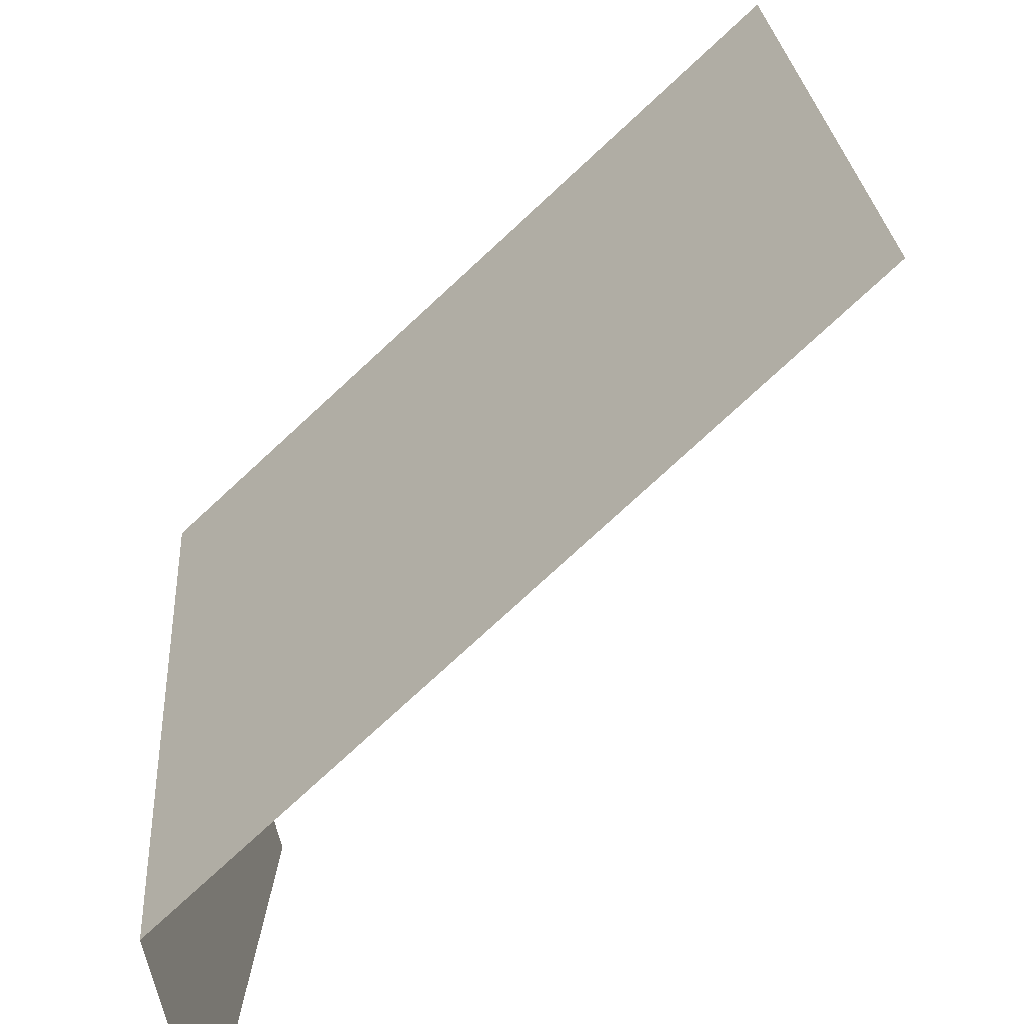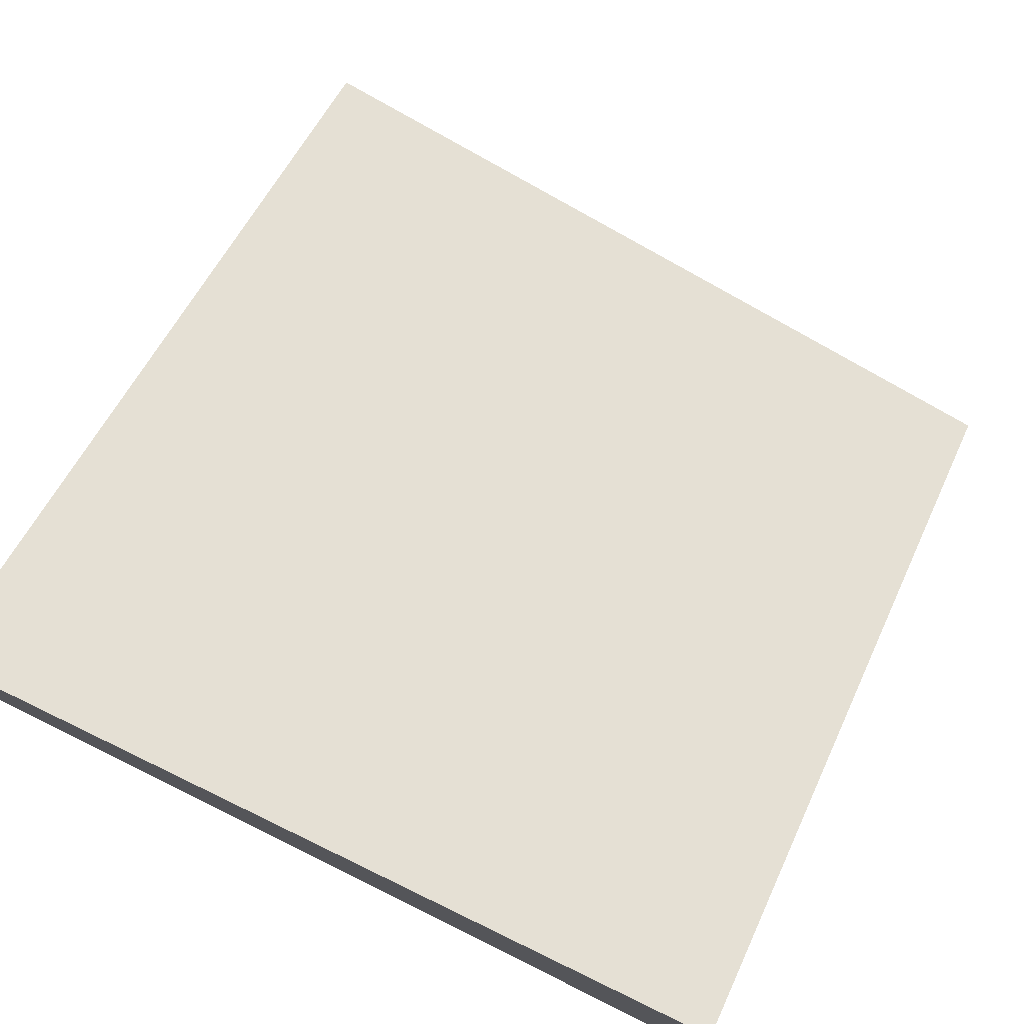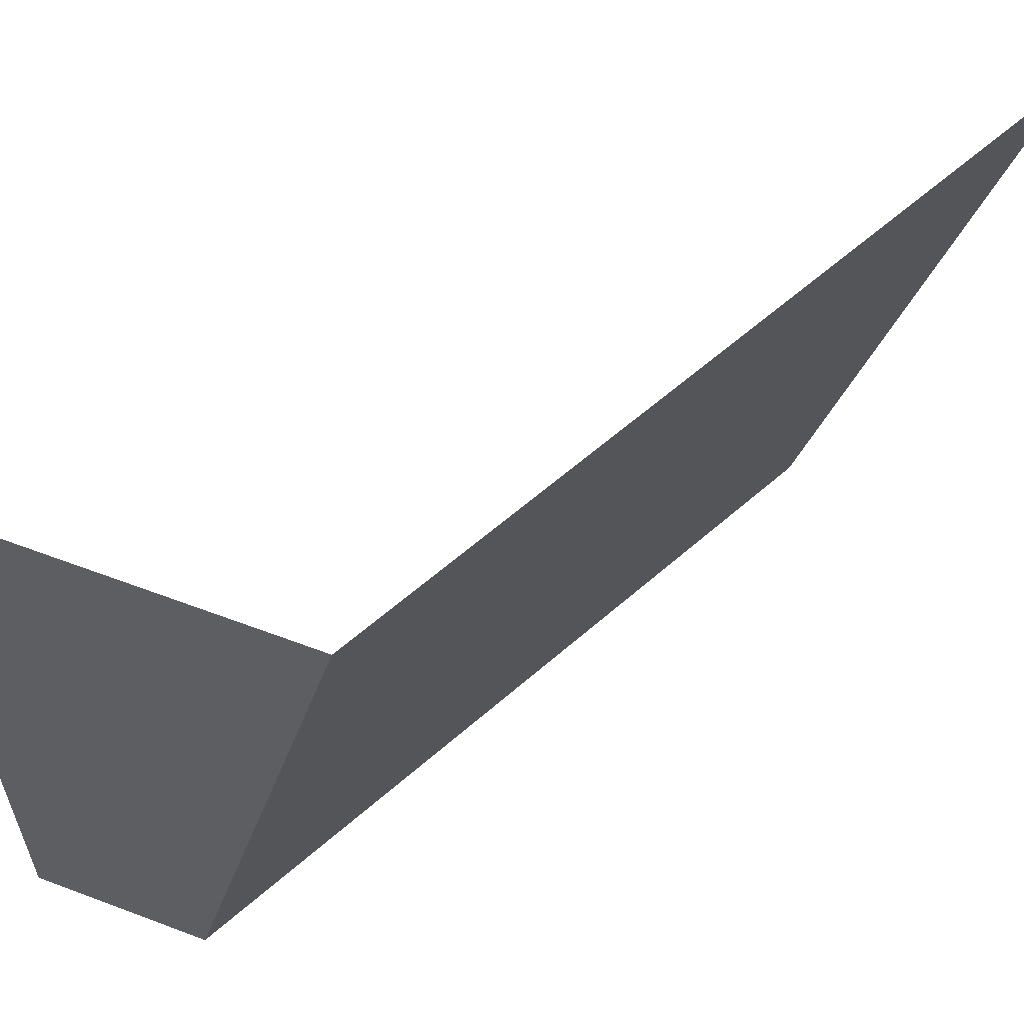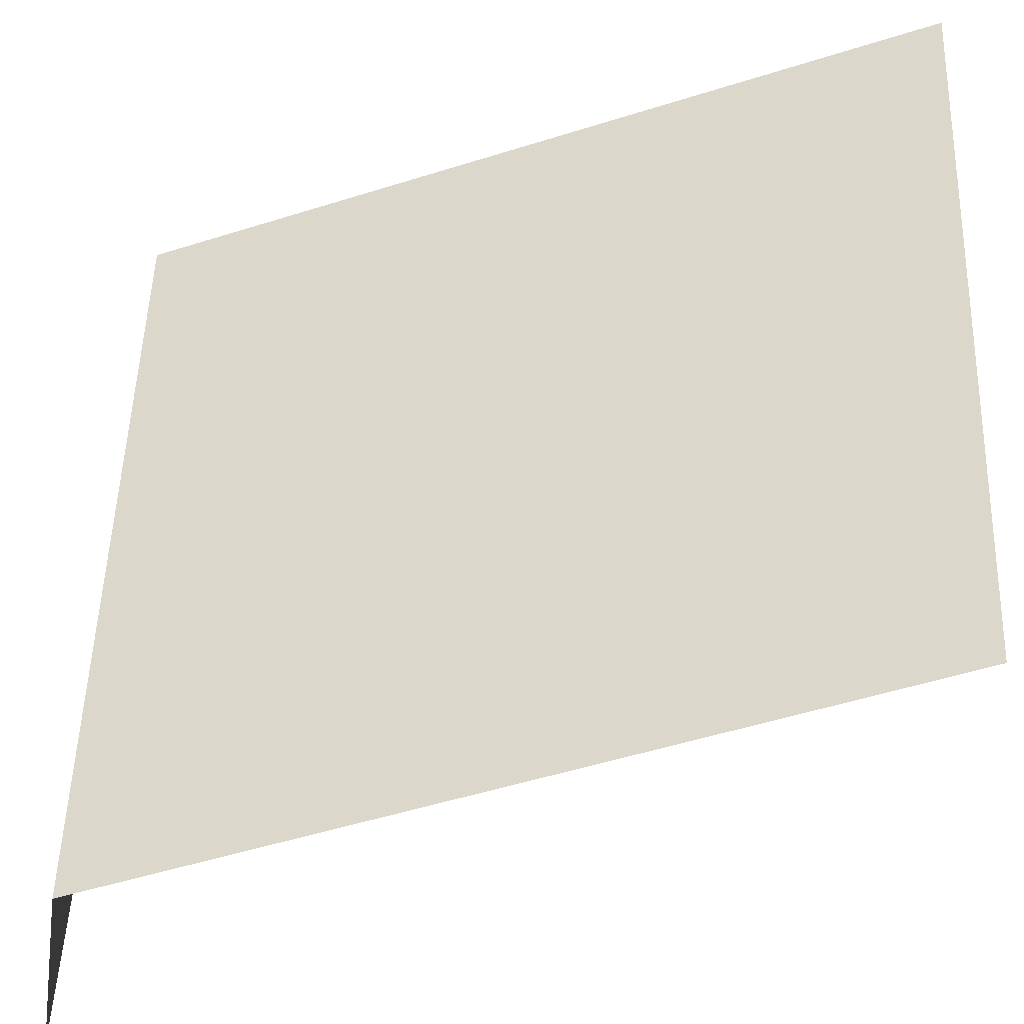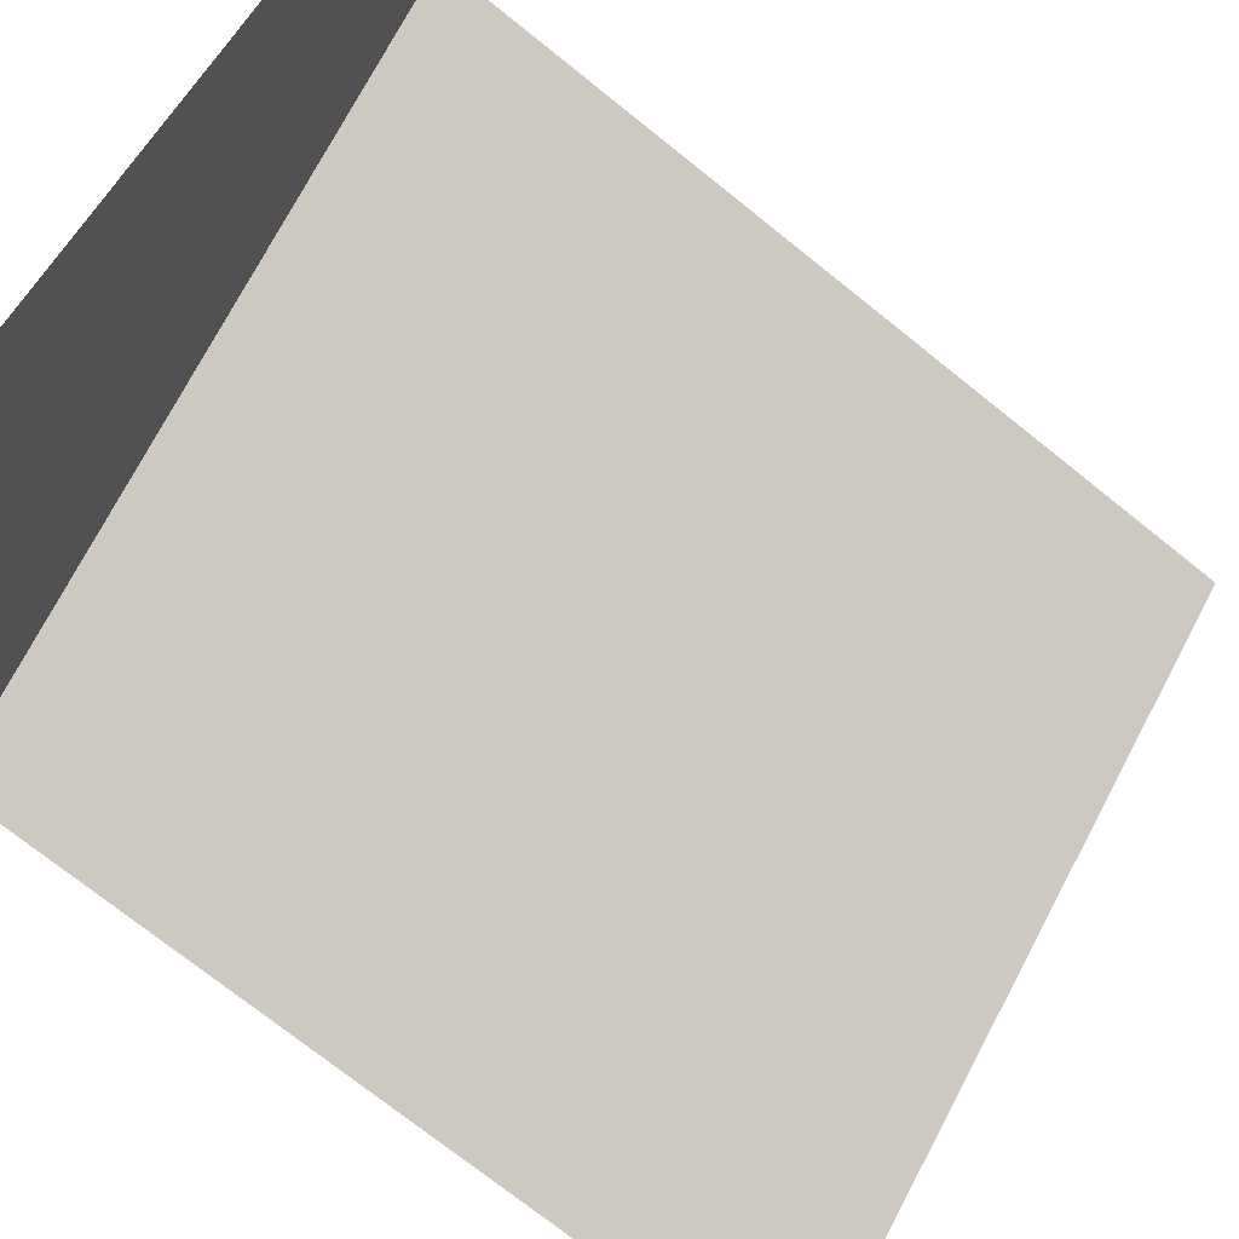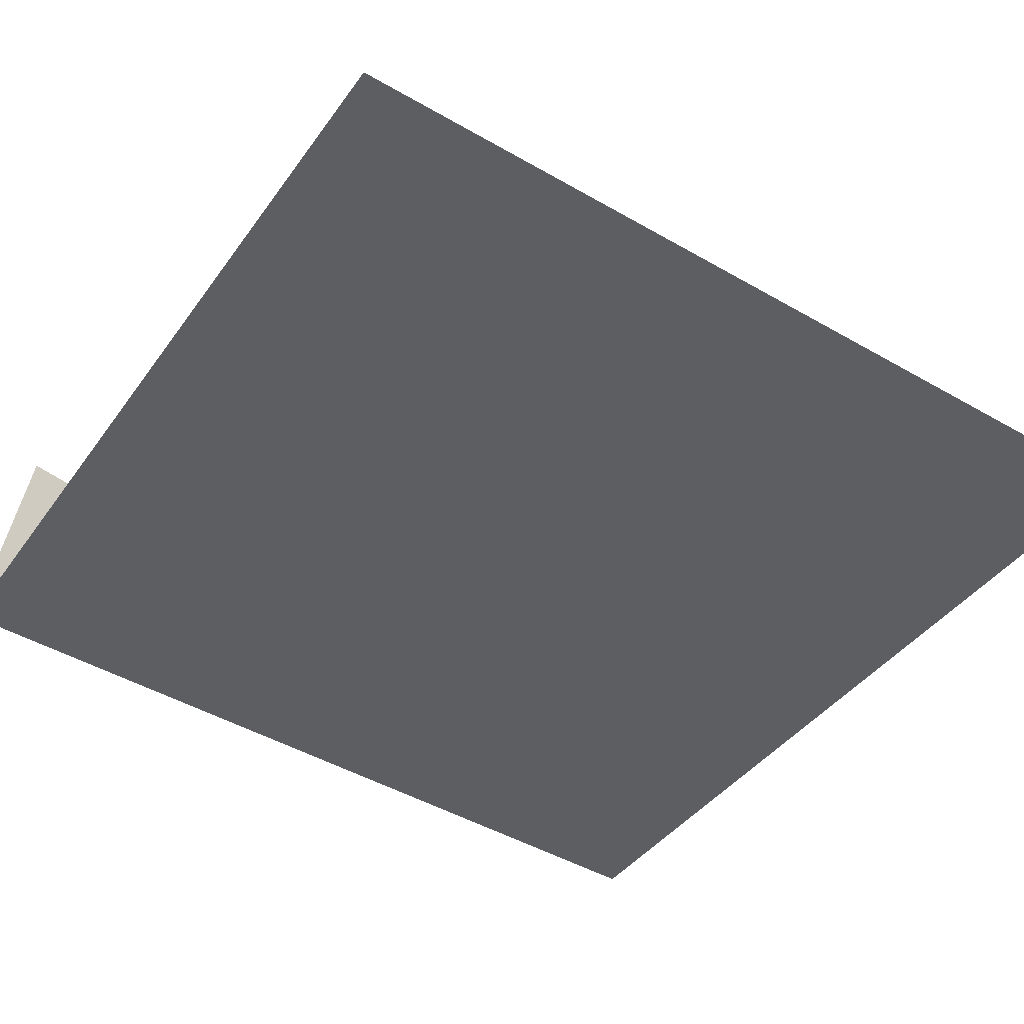
<metadata>
{"format":"obj","ext":"obj","renderer":"f3d","projection":"perspective","resolution":1024,"background":"white","views":[{"elev":-78.0,"azim":-164.0,"up":"+Y"},{"elev":78.3,"azim":115.8,"up":"+Z"},{"elev":59.2,"azim":111.3,"up":"+Y"},{"elev":-52.6,"azim":172.1,"up":"+Y"},{"elev":59.6,"azim":-151.0,"up":"+Z"},{"elev":-66.3,"azim":-123.1,"up":"+Z"}]}
</metadata>
<code>
v -0.5 2 -0.5
v -0.5 1 -0.25
v 0.5 1 0.25
v 0.5 2 0
v 0.5 1 0.5
v 0.5 2 0.5
f 1 2 3
f 1 3 4
f 4 3 5
f 4 5 6

</code>
